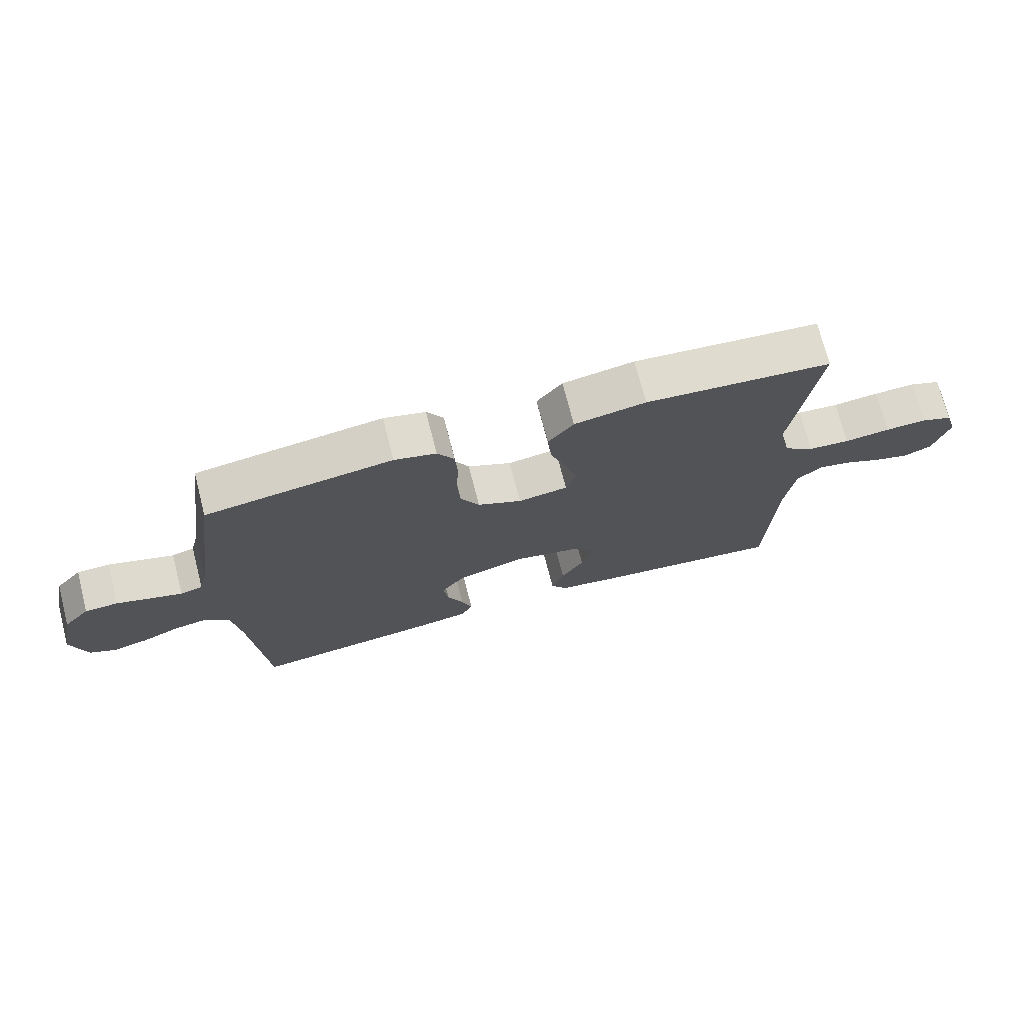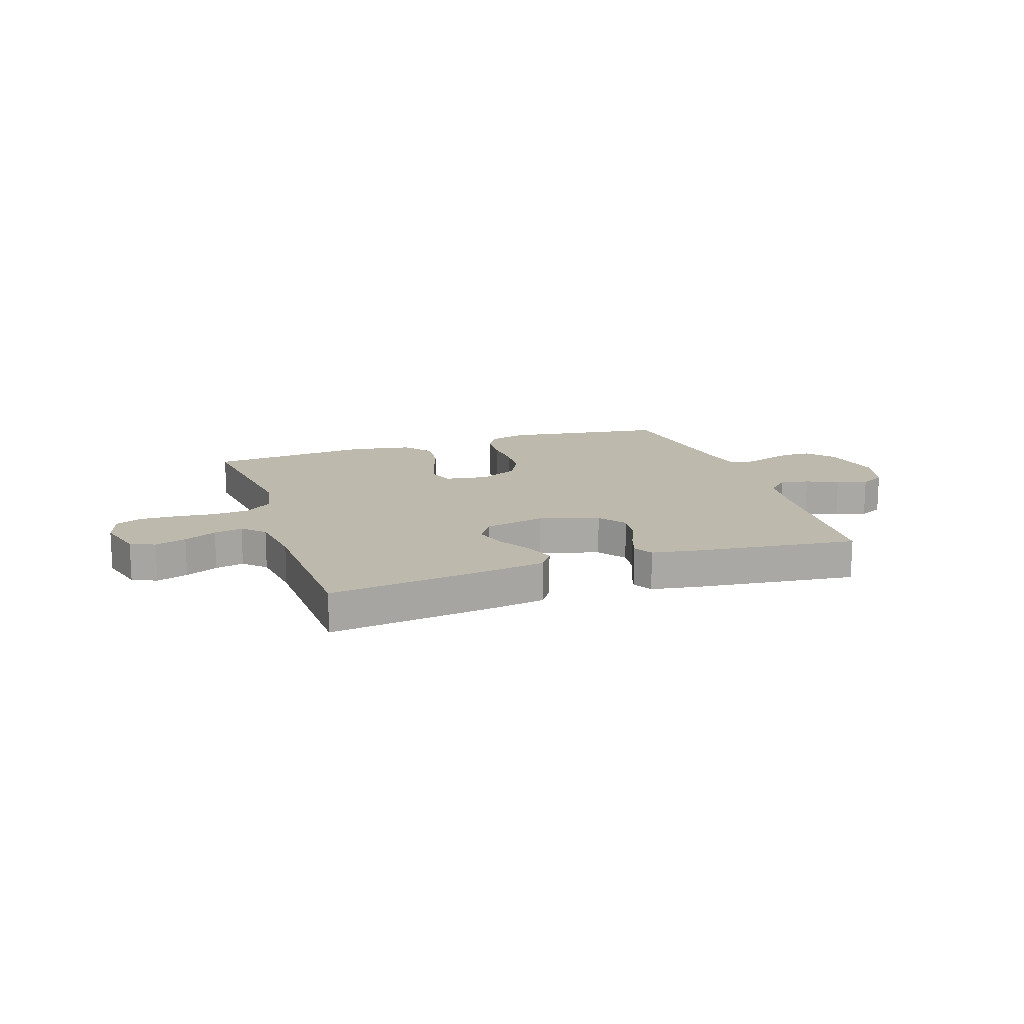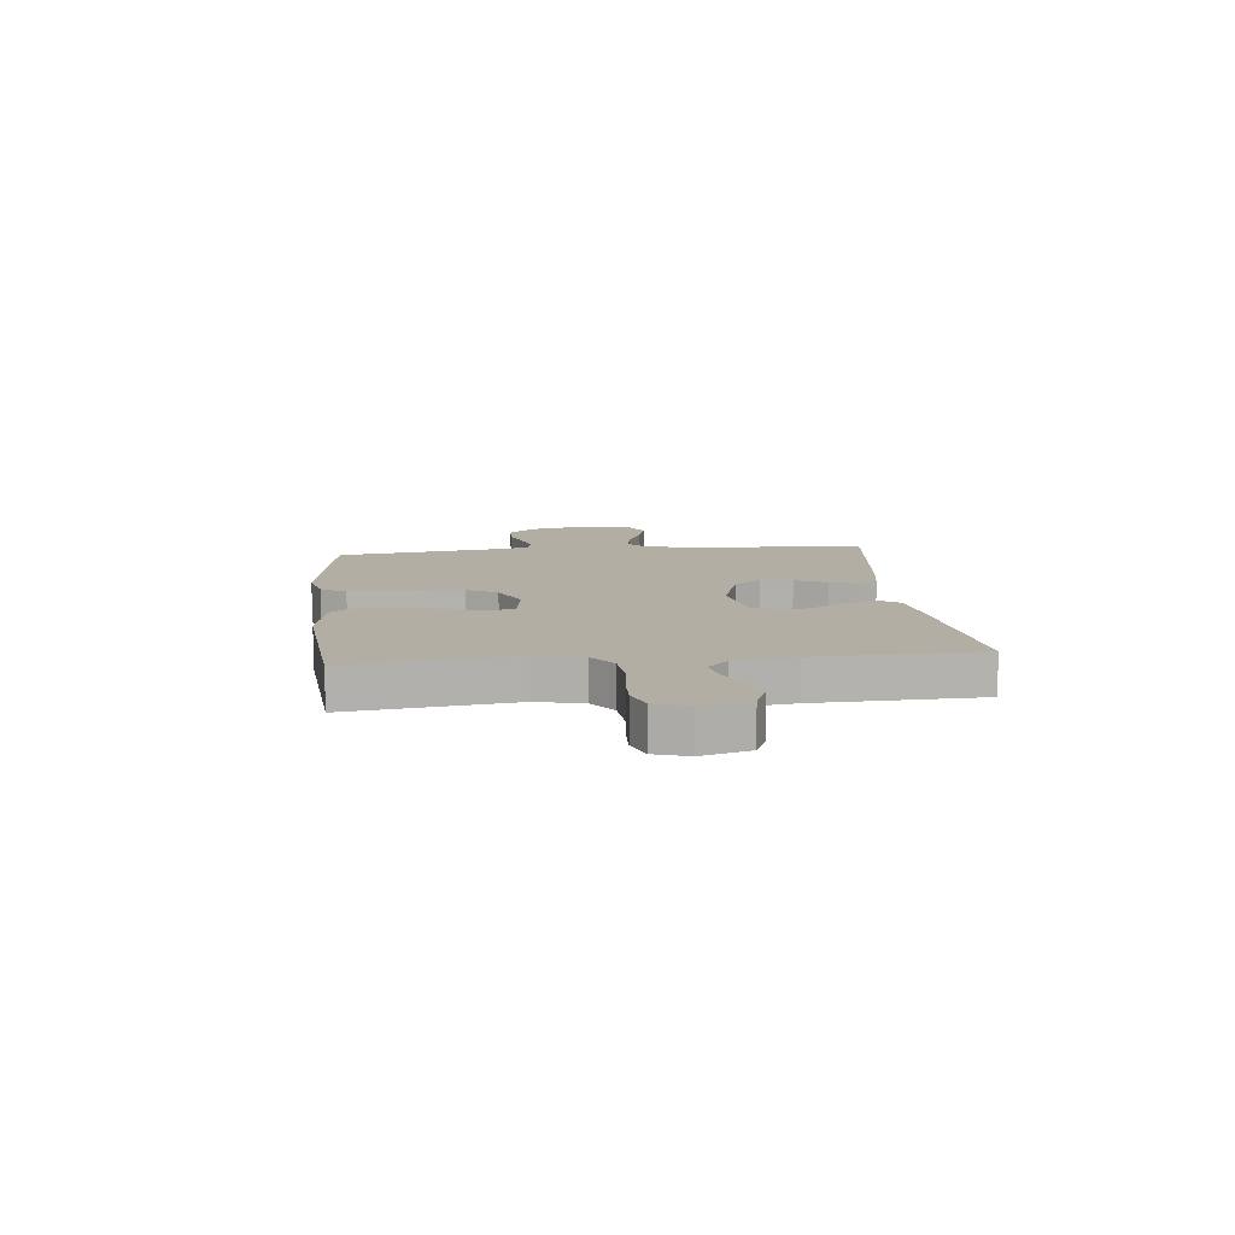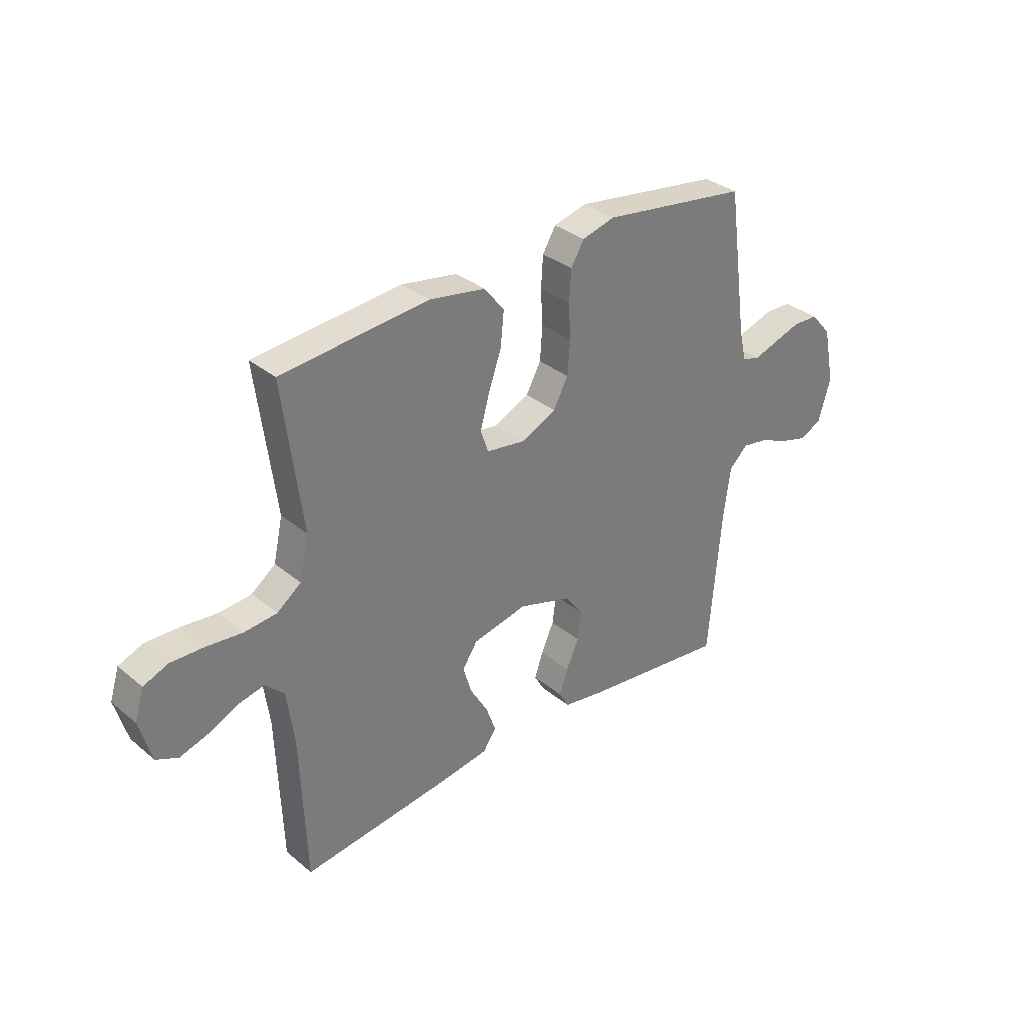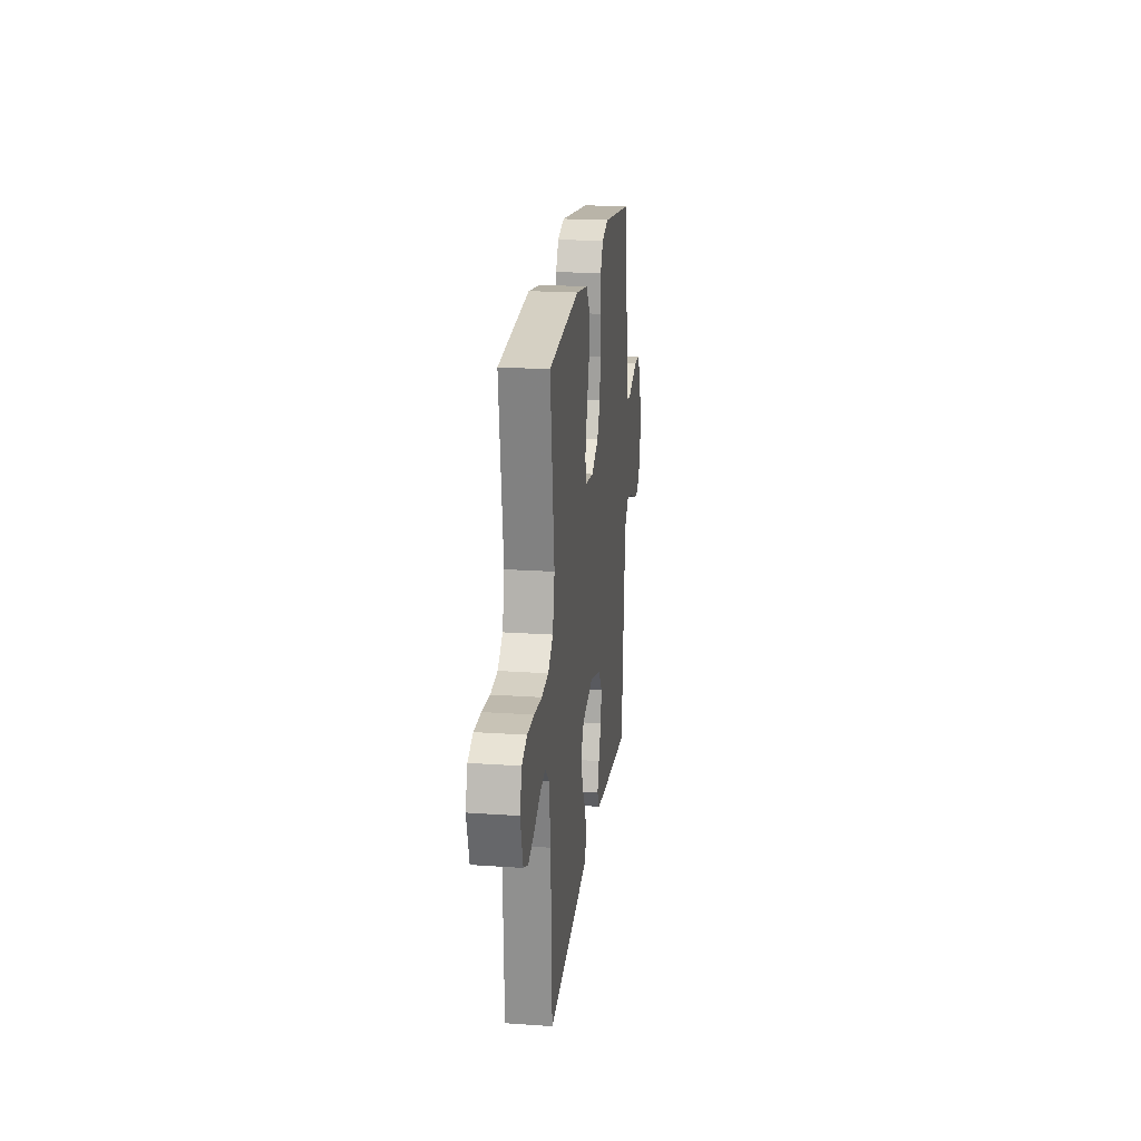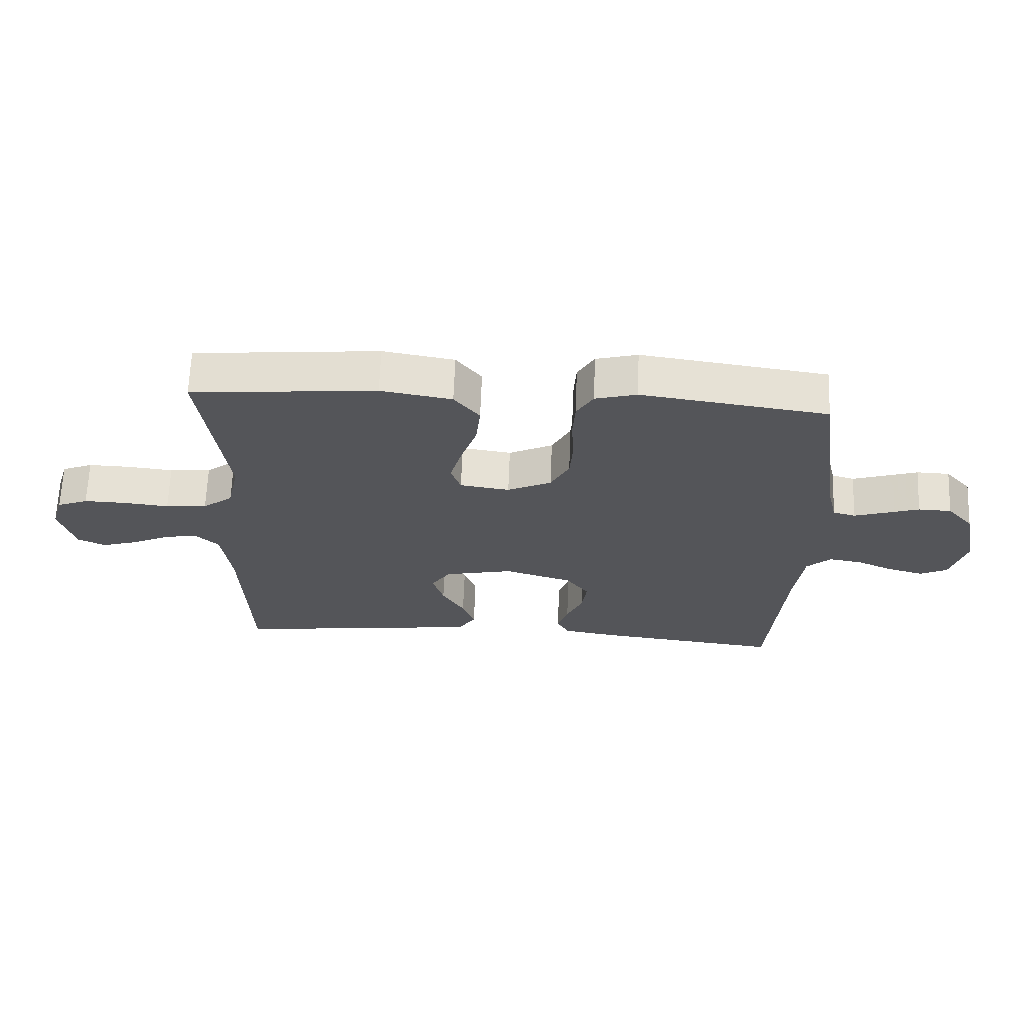
<metadata>
{"format":"obj","ext":"obj","renderer":"f3d","projection":"perspective","resolution":1024,"background":"white","views":[{"elev":72.4,"azim":-14.4,"up":"+Z"},{"elev":15.2,"azim":161.4,"up":"+Y"},{"elev":10.9,"azim":84.2,"up":"+Y"},{"elev":33.2,"azim":138.4,"up":"+Z"},{"elev":21.1,"azim":97.0,"up":"+Z"},{"elev":65.2,"azim":-177.8,"up":"+Z"}]}
</metadata>
<code>
v 0.5 0.07 -0.5
v 0.2 0.07 -0.464
v 0.095 0.07 -0.448
v 0.068 0.07 -0.409
v 0.088 0.07 -0.353
v 0.124 0.07 -0.292
v 0.142 0.07 -0.233
v 0.111 0.07 -0.187
v 0 0.07 -0.163
v -0.11 0.07 -0.197
v -0.147 0.07 -0.247
v -0.139 0.07 -0.305
v -0.113 0.07 -0.363
v -0.096 0.07 -0.414
v -0.116 0.07 -0.45
v -0.2 0.07 -0.464
v -0.5 0.07 -0.5
v -0.525 0.07 -0.2
v -0.539 0.07 -0.093
v -0.578 0.07 -0.057
v -0.631 0.07 -0.066
v -0.69 0.07 -0.092
v -0.747 0.07 -0.108
v -0.791 0.07 -0.086
v -0.816 0.07 0
v -0.792 0.07 0.115
v -0.75 0.07 0.163
v -0.697 0.07 0.165
v -0.642 0.07 0.147
v -0.592 0.07 0.131
v -0.556 0.07 0.141
v -0.542 0.07 0.2
v -0.5 0.07 0.5
v -0.2 0.07 0.543
v -0.133 0.07 0.525
v -0.106 0.07 0.48
v -0.102 0.07 0.416
v -0.106 0.07 0.345
v -0.101 0.07 0.276
v -0.071 0.07 0.22
v 0 0.07 0.186
v 0.08 0.07 0.198
v 0.096 0.07 0.244
v 0.077 0.07 0.311
v 0.051 0.07 0.386
v 0.044 0.07 0.455
v 0.085 0.07 0.507
v 0.2 0.07 0.527
v 0.5 0.07 0.5
v 0.461 0.07 0.2
v 0.48 0.07 0.114
v 0.529 0.07 0.077
v 0.596 0.07 0.071
v 0.67 0.07 0.079
v 0.737 0.07 0.081
v 0.787 0.07 0.061
v 0.806 0.07 0
v 0.781 0.07 -0.088
v 0.736 0.07 -0.108
v 0.678 0.07 -0.09
v 0.618 0.07 -0.062
v 0.565 0.07 -0.051
v 0.526 0.07 -0.088
v 0.511 0.07 -0.2
v 0.5 0 -0.5
v 0.2 0 -0.464
v 0.095 0 -0.448
v 0.068 0 -0.409
v 0.088 0 -0.353
v 0.124 0 -0.292
v 0.142 0 -0.233
v 0.111 0 -0.187
v 0 0 -0.163
v -0.11 0 -0.197
v -0.147 0 -0.247
v -0.139 0 -0.305
v -0.113 0 -0.363
v -0.096 0 -0.414
v -0.116 0 -0.45
v -0.2 0 -0.464
v -0.5 0 -0.5
v -0.525 0 -0.2
v -0.539 0 -0.093
v -0.578 0 -0.057
v -0.631 0 -0.066
v -0.69 0 -0.092
v -0.747 0 -0.108
v -0.791 0 -0.086
v -0.816 0 0
v -0.792 0 0.115
v -0.75 0 0.163
v -0.697 0 0.165
v -0.642 0 0.147
v -0.592 0 0.131
v -0.556 0 0.141
v -0.542 0 0.2
v -0.5 0 0.5
v -0.2 0 0.543
v -0.133 0 0.525
v -0.106 0 0.48
v -0.102 0 0.416
v -0.106 0 0.345
v -0.101 0 0.276
v -0.071 0 0.22
v 0 0 0.186
v 0.08 0 0.198
v 0.096 0 0.244
v 0.077 0 0.311
v 0.051 0 0.386
v 0.044 0 0.455
v 0.085 0 0.507
v 0.2 0 0.527
v 0.5 0 0.5
v 0.461 0 0.2
v 0.48 0 0.114
v 0.529 0 0.077
v 0.596 0 0.071
v 0.67 0 0.079
v 0.737 0 0.081
v 0.787 0 0.061
v 0.806 0 0
v 0.781 0 -0.088
v 0.736 0 -0.108
v 0.678 0 -0.09
v 0.618 0 -0.062
v 0.565 0 -0.051
v 0.526 0 -0.088
v 0.511 0 -0.2
f 59 60 61
f 58 59 61
f 57 58 61
f 56 57 61
f 55 56 61
f 54 55 61
f 53 54 61
f 52 53 61 62
f 51 52 62 63
f 48 49 50
f 47 48 50
f 46 47 50
f 45 46 50
f 44 45 50
f 43 44 50 51
f 51 63 64
f 43 51 64
f 42 43 64
f 36 37 38
f 35 36 38
f 34 35 38
f 33 34 38
f 32 33 38
f 31 32 38 39
f 27 28 29
f 26 27 29
f 25 26 29
f 24 25 29
f 23 24 29
f 22 23 29
f 21 22 29
f 20 21 29 30
f 19 20 30 31
f 16 17 18
f 15 16 18
f 14 15 18
f 13 14 18
f 12 13 18
f 18 19 31
f 12 18 31
f 11 12 31
f 4 5 6
f 3 4 6
f 2 3 6
f 1 2 6
f 64 1 6
f 64 6 7
f 64 7 8
f 42 64 8
f 41 42 8
f 40 41 8 9
f 31 39 40
f 11 31 40
f 10 11 40
f 9 10 40
f 125 124 123
f 125 123 122
f 125 122 121
f 125 121 120
f 125 120 119
f 125 119 118
f 125 118 117
f 126 125 117 116
f 127 126 116 115
f 114 113 112
f 114 112 111
f 114 111 110
f 114 110 109
f 114 109 108
f 115 114 108 107
f 128 127 115
f 128 115 107
f 128 107 106
f 102 101 100
f 102 100 99
f 102 99 98
f 102 98 97
f 102 97 96
f 103 102 96 95
f 93 92 91
f 93 91 90
f 93 90 89
f 93 89 88
f 93 88 87
f 93 87 86
f 93 86 85
f 94 93 85 84
f 95 94 84 83
f 82 81 80
f 82 80 79
f 82 79 78
f 82 78 77
f 82 77 76
f 95 83 82
f 95 82 76
f 95 76 75
f 70 69 68
f 70 68 67
f 70 67 66
f 70 66 65
f 70 65 128
f 71 70 128
f 72 71 128
f 72 128 106
f 72 106 105
f 73 72 105 104
f 104 103 95
f 104 95 75
f 104 75 74
f 104 74 73
f 1 65 66 2
f 2 66 67 3
f 3 67 68 4
f 4 68 69 5
f 5 69 70 6
f 6 70 71 7
f 7 71 72 8
f 8 72 73 9
f 9 73 74 10
f 10 74 75 11
f 11 75 76 12
f 12 76 77 13
f 13 77 78 14
f 14 78 79 15
f 15 79 80 16
f 16 80 81 17
f 17 81 82 18
f 18 82 83 19
f 19 83 84 20
f 20 84 85 21
f 21 85 86 22
f 22 86 87 23
f 23 87 88 24
f 24 88 89 25
f 25 89 90 26
f 26 90 91 27
f 27 91 92 28
f 28 92 93 29
f 29 93 94 30
f 30 94 95 31
f 31 95 96 32
f 32 96 97 33
f 33 97 98 34
f 34 98 99 35
f 35 99 100 36
f 36 100 101 37
f 37 101 102 38
f 38 102 103 39
f 39 103 104 40
f 40 104 105 41
f 41 105 106 42
f 42 106 107 43
f 43 107 108 44
f 44 108 109 45
f 45 109 110 46
f 46 110 111 47
f 47 111 112 48
f 48 112 113 49
f 49 113 114 50
f 50 114 115 51
f 51 115 116 52
f 52 116 117 53
f 53 117 118 54
f 54 118 119 55
f 55 119 120 56
f 56 120 121 57
f 57 121 122 58
f 58 122 123 59
f 59 123 124 60
f 60 124 125 61
f 61 125 126 62
f 62 126 127 63
f 63 127 128 64
f 64 128 65 1

</code>
